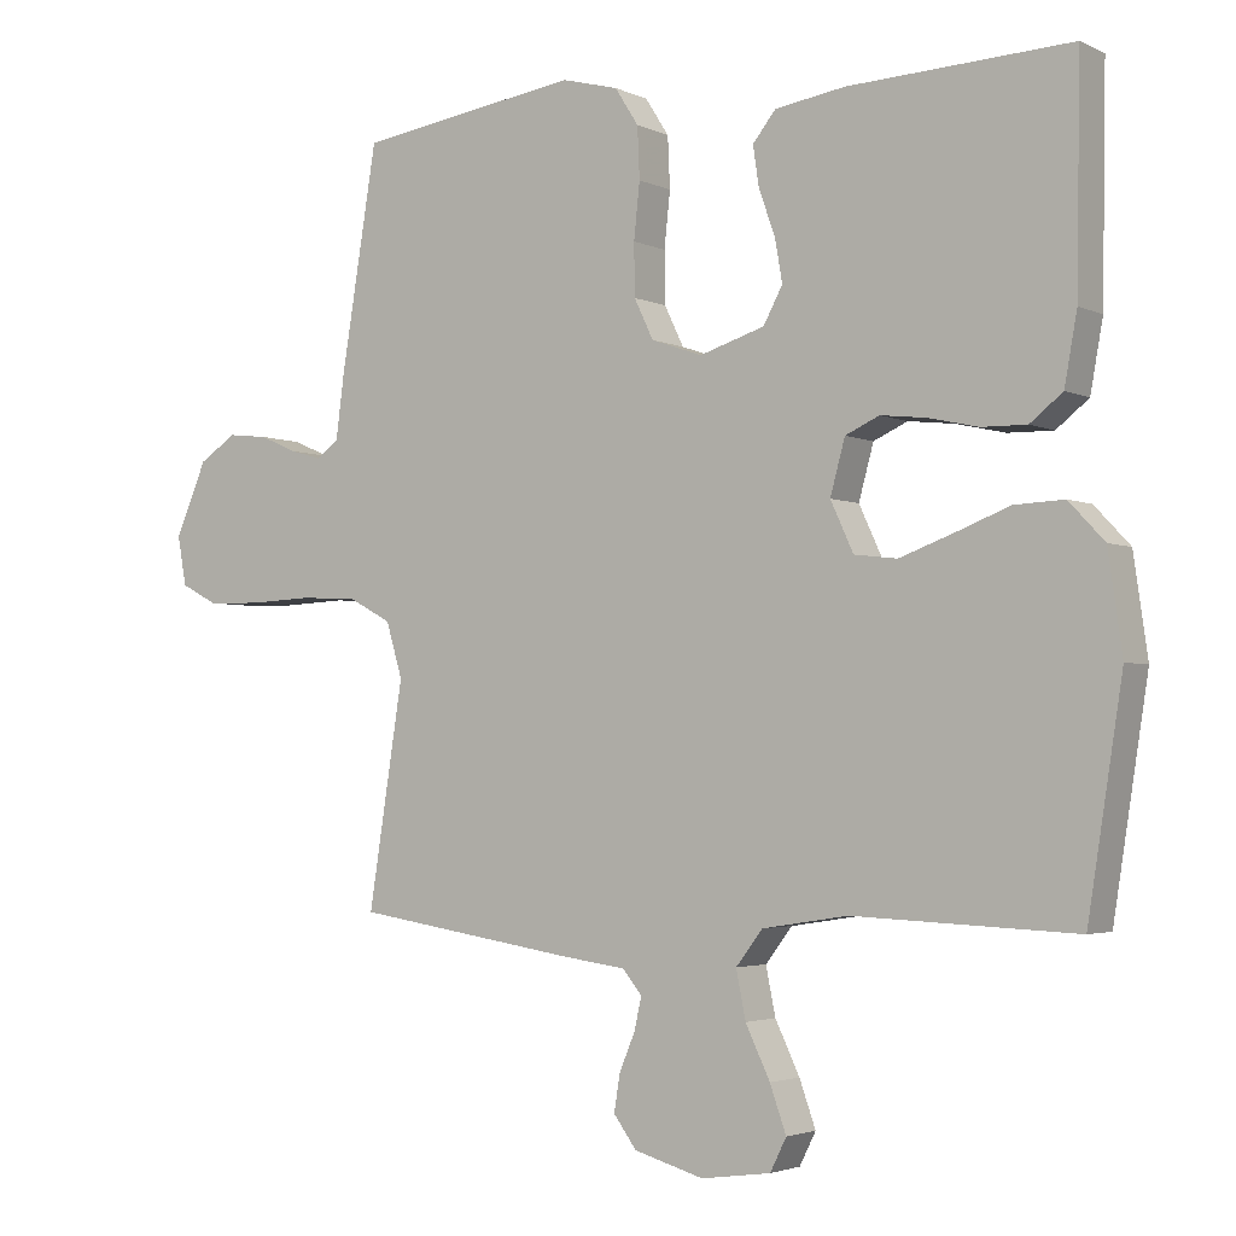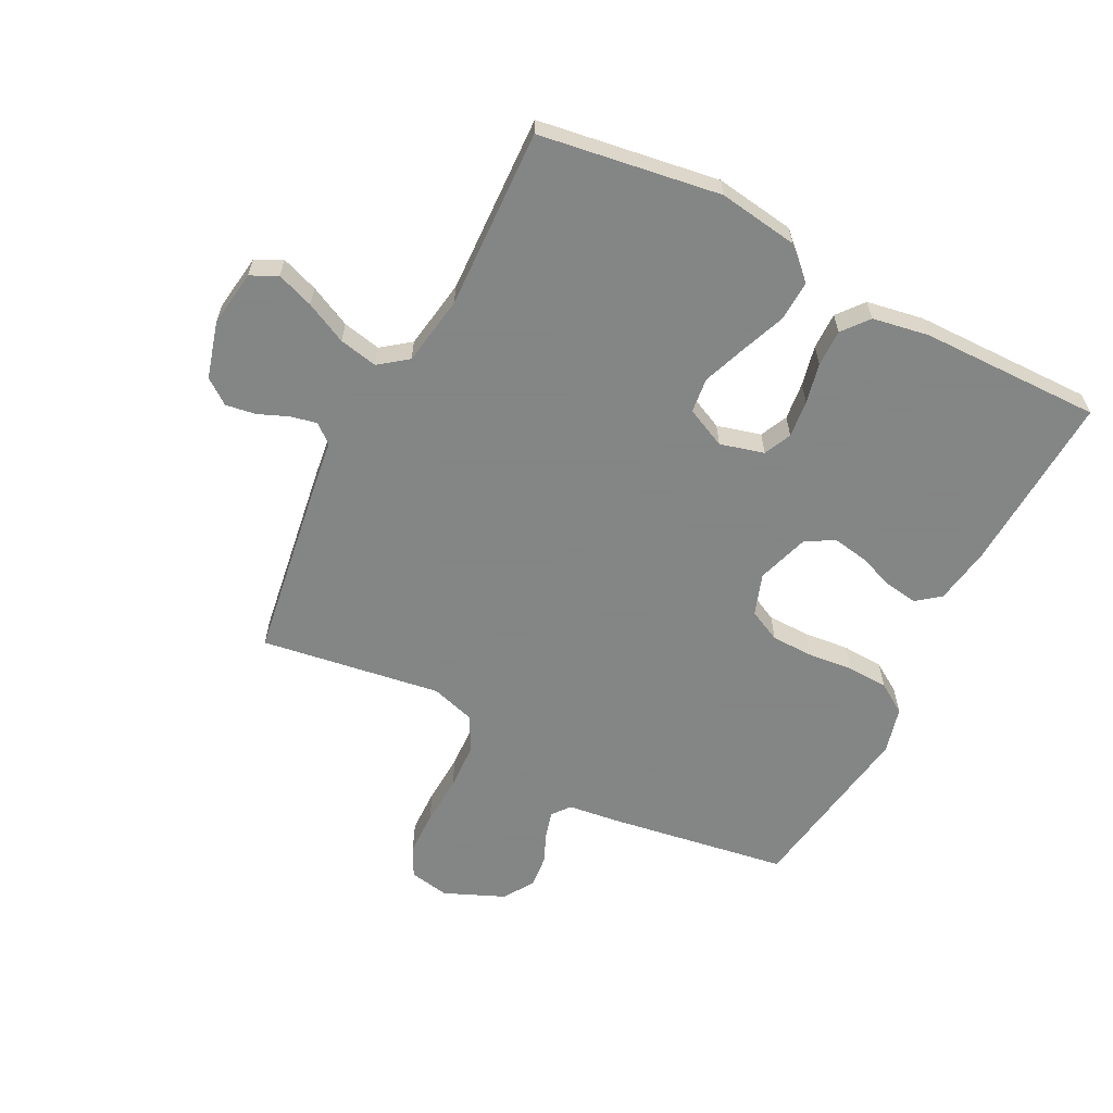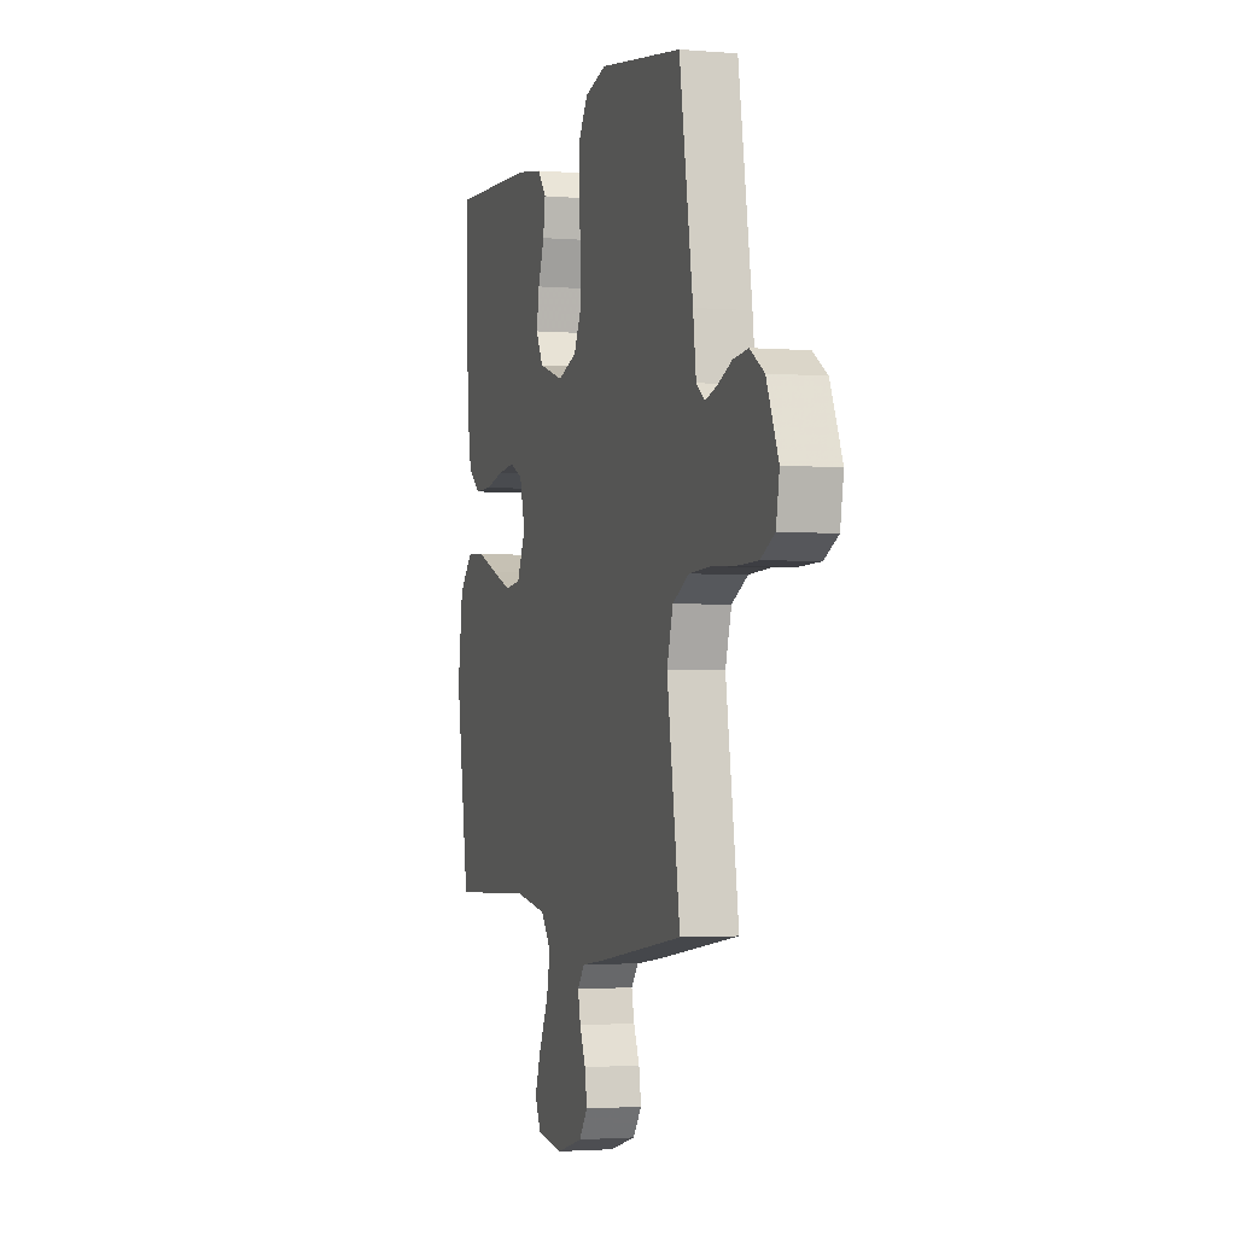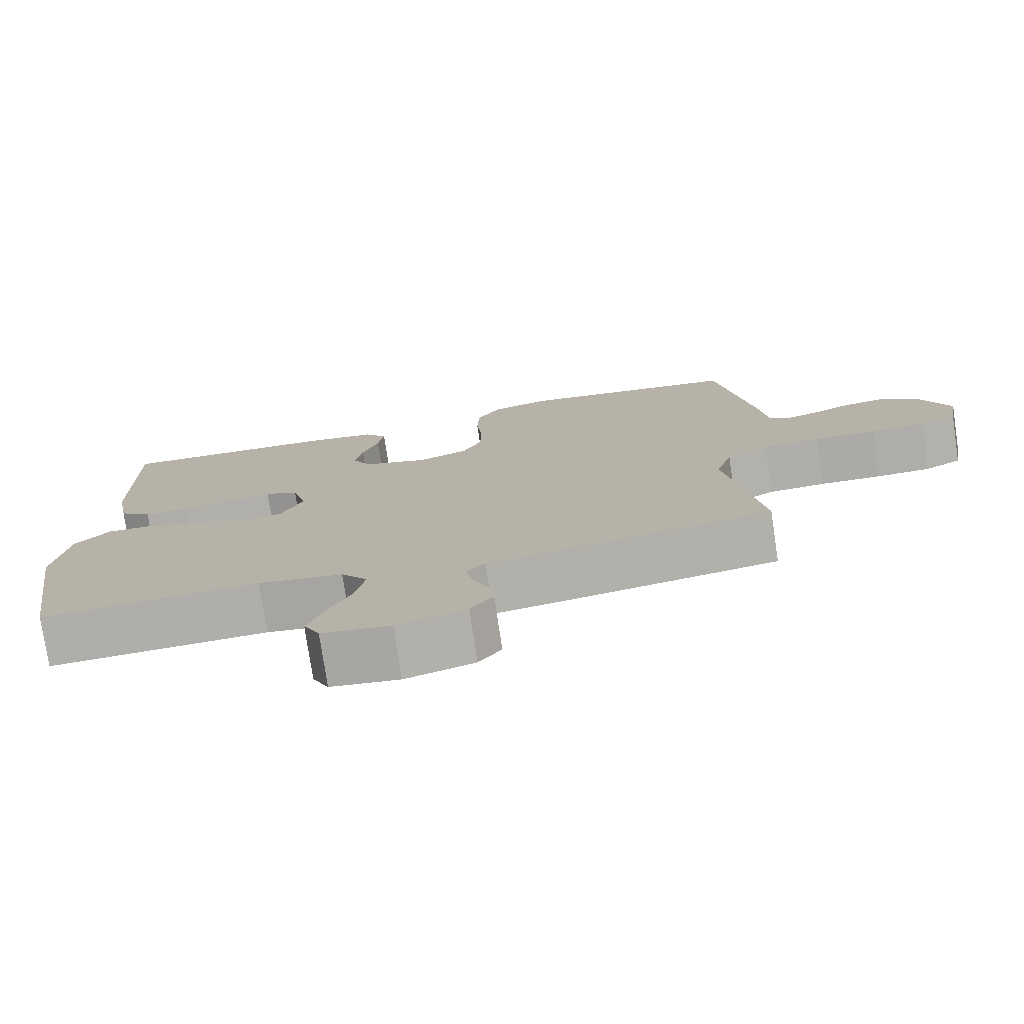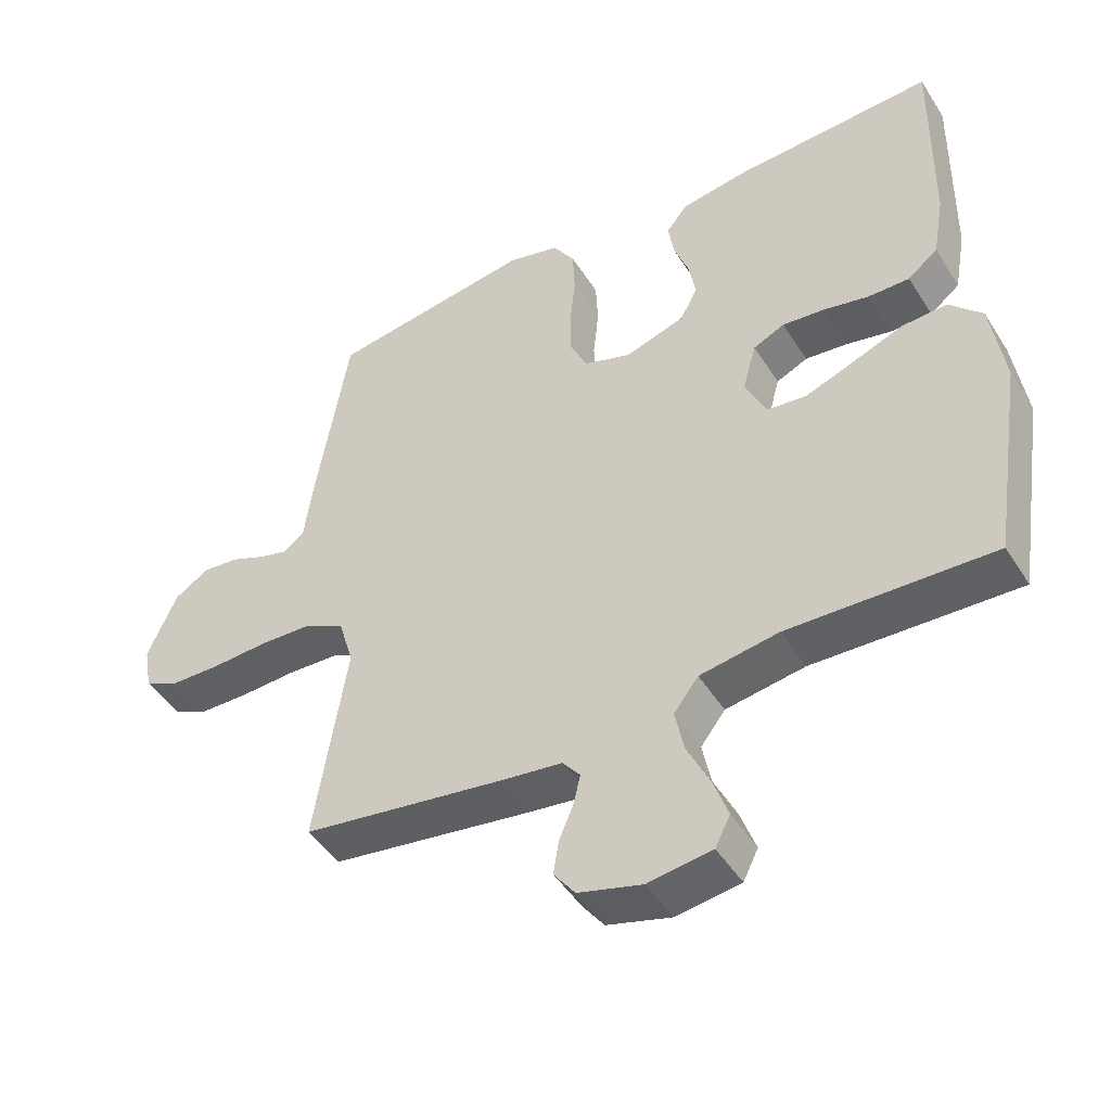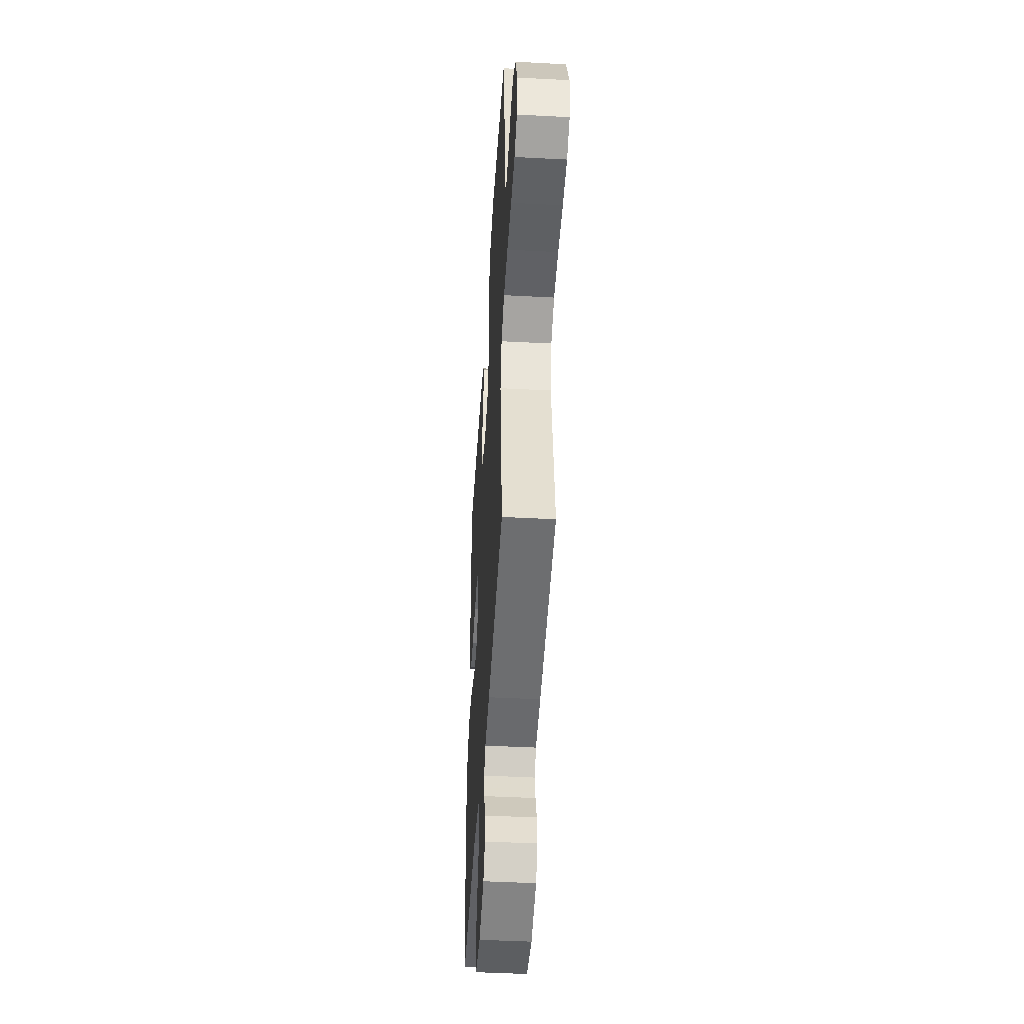
<metadata>
{"format":"obj","ext":"obj","renderer":"f3d","projection":"perspective","resolution":1024,"background":"white","views":[{"elev":-3.0,"azim":-146.8,"up":"+Z"},{"elev":-61.6,"azim":-117.4,"up":"+Y"},{"elev":-2.2,"azim":73.3,"up":"+Z"},{"elev":-76.9,"azim":8.5,"up":"+Z"},{"elev":-47.0,"azim":-149.3,"up":"+Z"},{"elev":-45.2,"azim":86.5,"up":"+Z"}]}
</metadata>
<code>
v 0.5 0.07 0.5
v 0.549 0.07 0.2
v 0.56 0.07 0.115
v 0.59 0.07 0.092
v 0.633 0.07 0.104
v 0.684 0.07 0.126
v 0.738 0.07 0.132
v 0.789 0.07 0.099
v 0.832 0.07 0
v 0.82 0.07 -0.067
v 0.77 0.07 -0.093
v 0.695 0.07 -0.095
v 0.611 0.07 -0.091
v 0.533 0.07 -0.095
v 0.475 0.07 -0.126
v 0.453 0.07 -0.2
v 0.5 0.07 -0.5
v 0.2 0.07 -0.547
v 0.112 0.07 -0.559
v 0.086 0.07 -0.591
v 0.096 0.07 -0.635
v 0.117 0.07 -0.685
v 0.125 0.07 -0.735
v 0.094 0.07 -0.777
v 0 0.07 -0.804
v -0.094 0.07 -0.791
v -0.116 0.07 -0.747
v -0.094 0.07 -0.685
v -0.061 0.07 -0.616
v -0.048 0.07 -0.552
v -0.084 0.07 -0.505
v -0.2 0.07 -0.487
v -0.5 0.07 -0.5
v -0.547 0.07 -0.2
v -0.528 0.07 -0.067
v -0.48 0.07 -0.016
v -0.413 0.07 -0.019
v -0.338 0.07 -0.048
v -0.267 0.07 -0.074
v -0.209 0.07 -0.067
v -0.178 0.07 0
v -0.198 0.07 0.073
v -0.244 0.07 0.094
v -0.306 0.07 0.087
v -0.373 0.07 0.072
v -0.434 0.07 0.071
v -0.478 0.07 0.106
v -0.495 0.07 0.2
v -0.5 0.07 0.5
v -0.2 0.07 0.486
v -0.105 0.07 0.471
v -0.074 0.07 0.432
v -0.082 0.07 0.378
v -0.104 0.07 0.317
v -0.114 0.07 0.259
v -0.088 0.07 0.211
v 0 0.07 0.183
v 0.069 0.07 0.207
v 0.095 0.07 0.261
v 0.096 0.07 0.331
v 0.088 0.07 0.406
v 0.091 0.07 0.475
v 0.123 0.07 0.525
v 0.2 0.07 0.545
v 0.5 0 0.5
v 0.549 0 0.2
v 0.56 0 0.115
v 0.59 0 0.092
v 0.633 0 0.104
v 0.684 0 0.126
v 0.738 0 0.132
v 0.789 0 0.099
v 0.832 0 0
v 0.82 0 -0.067
v 0.77 0 -0.093
v 0.695 0 -0.095
v 0.611 0 -0.091
v 0.533 0 -0.095
v 0.475 0 -0.126
v 0.453 0 -0.2
v 0.5 0 -0.5
v 0.2 0 -0.547
v 0.112 0 -0.559
v 0.086 0 -0.591
v 0.096 0 -0.635
v 0.117 0 -0.685
v 0.125 0 -0.735
v 0.094 0 -0.777
v 0 0 -0.804
v -0.094 0 -0.791
v -0.116 0 -0.747
v -0.094 0 -0.685
v -0.061 0 -0.616
v -0.048 0 -0.552
v -0.084 0 -0.505
v -0.2 0 -0.487
v -0.5 0 -0.5
v -0.547 0 -0.2
v -0.528 0 -0.067
v -0.48 0 -0.016
v -0.413 0 -0.019
v -0.338 0 -0.048
v -0.267 0 -0.074
v -0.209 0 -0.067
v -0.178 0 0
v -0.198 0 0.073
v -0.244 0 0.094
v -0.306 0 0.087
v -0.373 0 0.072
v -0.434 0 0.071
v -0.478 0 0.106
v -0.495 0 0.2
v -0.5 0 0.5
v -0.2 0 0.486
v -0.105 0 0.471
v -0.074 0 0.432
v -0.082 0 0.378
v -0.104 0 0.317
v -0.114 0 0.259
v -0.088 0 0.211
v 0 0 0.183
v 0.069 0 0.207
v 0.095 0 0.261
v 0.096 0 0.331
v 0.088 0 0.406
v 0.091 0 0.475
v 0.123 0 0.525
v 0.2 0 0.545
f 60 61 62 63
f 59 60 63 64
f 51 52 53 54
f 51 54 55
f 50 51 55
f 49 50 55
f 48 49 55 56
f 44 45 46 47
f 43 44 47 48
f 35 36 37 38
f 35 38 39
f 32 33 34 35
f 31 32 35 39
f 30 31 39 40
f 26 27 28 29
f 26 29 30
f 25 26 30
f 24 25 30
f 21 22 23 24
f 20 21 24 30
f 19 20 30 40
f 16 17 18 19
f 15 16 19 40
f 10 11 12 13
f 10 13 14
f 9 10 14
f 8 9 14
f 5 6 7 8
f 4 5 8 14
f 3 4 14 15
f 59 64 1 2
f 58 59 2 3
f 57 58 3 15
f 43 48 56 57
f 42 43 57 15
f 41 42 15
f 15 40 41
f 127 126 125 124
f 128 127 124 123
f 118 117 116 115
f 119 118 115
f 119 115 114
f 119 114 113
f 120 119 113 112
f 111 110 109 108
f 112 111 108 107
f 102 101 100 99
f 103 102 99
f 99 98 97 96
f 103 99 96 95
f 104 103 95 94
f 93 92 91 90
f 94 93 90
f 94 90 89
f 94 89 88
f 88 87 86 85
f 94 88 85 84
f 104 94 84 83
f 83 82 81 80
f 104 83 80 79
f 77 76 75 74
f 78 77 74
f 78 74 73
f 78 73 72
f 72 71 70 69
f 78 72 69 68
f 79 78 68 67
f 66 65 128 123
f 67 66 123 122
f 79 67 122 121
f 121 120 112 107
f 79 121 107 106
f 79 106 105
f 105 104 79
f 1 65 66 2
f 2 66 67 3
f 3 67 68 4
f 4 68 69 5
f 5 69 70 6
f 6 70 71 7
f 7 71 72 8
f 8 72 73 9
f 9 73 74 10
f 10 74 75 11
f 11 75 76 12
f 12 76 77 13
f 13 77 78 14
f 14 78 79 15
f 15 79 80 16
f 16 80 81 17
f 17 81 82 18
f 18 82 83 19
f 19 83 84 20
f 20 84 85 21
f 21 85 86 22
f 22 86 87 23
f 23 87 88 24
f 24 88 89 25
f 25 89 90 26
f 26 90 91 27
f 27 91 92 28
f 28 92 93 29
f 29 93 94 30
f 30 94 95 31
f 31 95 96 32
f 32 96 97 33
f 33 97 98 34
f 34 98 99 35
f 35 99 100 36
f 36 100 101 37
f 37 101 102 38
f 38 102 103 39
f 39 103 104 40
f 40 104 105 41
f 41 105 106 42
f 42 106 107 43
f 43 107 108 44
f 44 108 109 45
f 45 109 110 46
f 46 110 111 47
f 47 111 112 48
f 48 112 113 49
f 49 113 114 50
f 50 114 115 51
f 51 115 116 52
f 52 116 117 53
f 53 117 118 54
f 54 118 119 55
f 55 119 120 56
f 56 120 121 57
f 57 121 122 58
f 58 122 123 59
f 59 123 124 60
f 60 124 125 61
f 61 125 126 62
f 62 126 127 63
f 63 127 128 64
f 64 128 65 1

</code>
